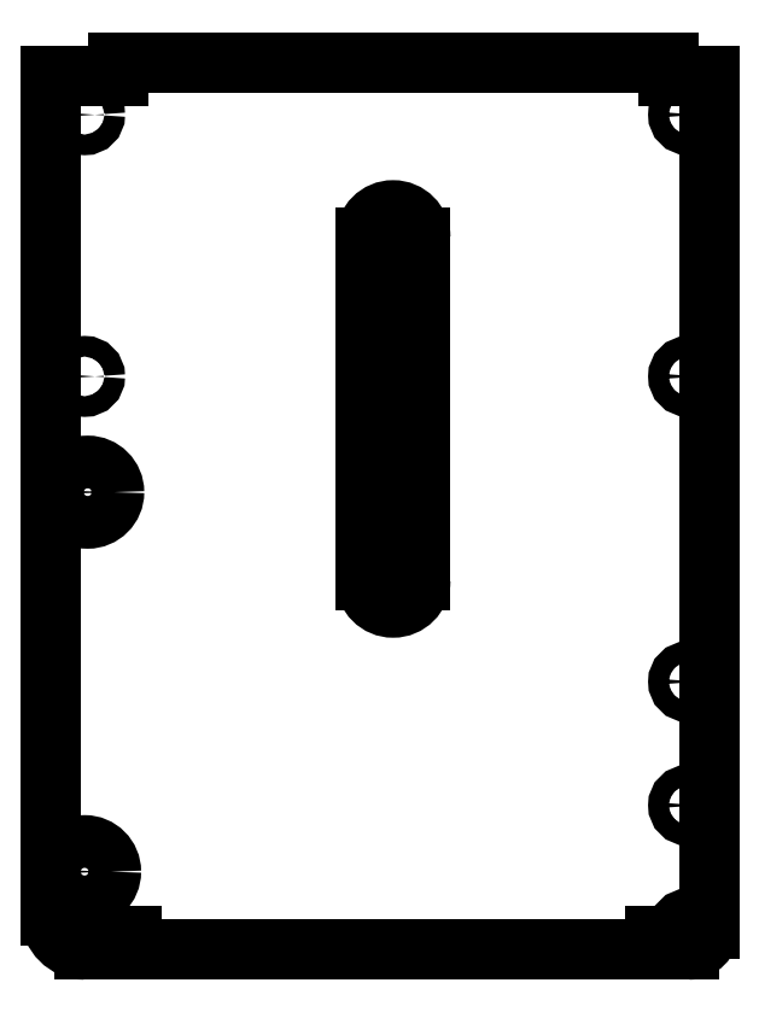
<metadata>
{"format":"dxf","ext":"dxf","renderer":"ezdxf+matplotlib","layout":"modelspace","background":"white","min_lineweight":24,"dpi":150}
</metadata>
<code>
0
SECTION
2
ENTITIES
0
LINE
8
Sketch043
10
-149.7
20
-232.1
30
8.747e-14
11
-133.4
21
-232.1
31
8.747e-14
0
ARC
8
Sketch043
10
-149.7
20
-215.8
30
8.023e-14
40
16.3
50
180
51
-90
0
LINE
8
Sketch043
10
-165.9
20
192.1
30
-1.009e-13
11
-165.9
21
-215.8
31
8.023e-14
0
LINE
8
Sketch043
10
-133.3
20
192.1
30
-1.009e-13
11
-165.9
21
192.1
31
-1.009e-13
0
LINE
8
Sketch043
10
-133.3
20
198.5
30
-1.037e-13
11
-133.3
21
192.1
31
-1.009e-13
0
LINE
8
Sketch043
10
133.3
20
198.5
30
-1.037e-13
11
-133.3
21
198.5
31
-1.037e-13
0
LINE
8
Sketch043
10
133.3
20
192.1
30
-1.009e-13
11
133.3
21
198.5
31
-1.037e-13
0
LINE
8
Sketch043
10
153.3
20
192.1
30
-1.009e-13
11
133.3
21
192.1
31
-1.009e-13
0
LINE
8
Sketch043
10
153.3
20
-222.1
30
8.303e-14
11
153.3
21
192.1
31
-1.009e-13
0
ARC
8
Sketch043
10
143.3
20
-222.1
30
8.303e-14
40
10
50
-90
51
0
0
LINE
8
Sketch043
10
133.4
20
-232.1
30
8.747e-14
11
143.3
21
-232.1
31
8.747e-14
0
LINE
8
Sketch043
10
133.4
20
-225.5
30
8.456e-14
11
133.4
21
-232.1
31
8.747e-14
0
LINE
8
Sketch043
10
126.9
20
-225.5
30
8.456e-14
11
133.4
21
-225.5
31
8.456e-14
0
LINE
8
Sketch043
10
126.9
20
-232.1
30
8.747e-14
11
126.9
21
-225.5
31
8.456e-14
0
LINE
8
Sketch043
10
-126.9
20
-232.1
30
8.747e-14
11
126.9
21
-232.1
31
8.747e-14
0
LINE
8
Sketch043
10
-126.9
20
-225.5
30
8.456e-14
11
-126.9
21
-232.1
31
8.747e-14
0
LINE
8
Sketch043
10
-133.4
20
-225.5
30
8.456e-14
11
-126.9
21
-225.5
31
8.456e-14
0
LINE
8
Sketch043
10
-133.4
20
-232.1
30
8.747e-14
11
-133.4
21
-225.5
31
8.456e-14
0
ARC
8
Sketch043
10
-4.264e-16
20
113.5
30
-6.599e-14
40
13.2
50
0.0002164
51
180
0
LINE
8
Sketch043
10
13.2
20
113.5
30
-6.599e-14
11
13.2
21
-52.88
31
7.898e-15
0
ARC
8
Sketch043
10
7.676e-16
20
-52.88
30
7.898e-15
40
13.2
50
-180
51
-0.0001209
0
LINE
8
Sketch043
10
-13.2
20
-52.88
30
7.898e-15
11
-13.2
21
113.5
31
-6.599e-14
0
CIRCLE
8
Sketch043
10
-149.7
20
-194.2
40
12.8
0
CIRCLE
8
Sketch043
10
143.3
20
-222.1
40
5
0
CIRCLE
8
Sketch043
10
143.3
20
-162.1
40
5
0
CIRCLE
8
Sketch043
10
143.3
20
-102
40
5
0
CIRCLE
8
Sketch043
10
-148.2
20
-10.07
40
12.8
0
CIRCLE
8
Sketch043
10
-149.7
20
46.1
40
5
0
CIRCLE
8
Sketch043
10
143.3
20
46.1
40
5
0
CIRCLE
8
Sketch043
10
-149.7
20
173.1
40
5
0
CIRCLE
8
Sketch043
10
143.3
20
173.1
40
5
0
ENDSEC
0
EOF

</code>
